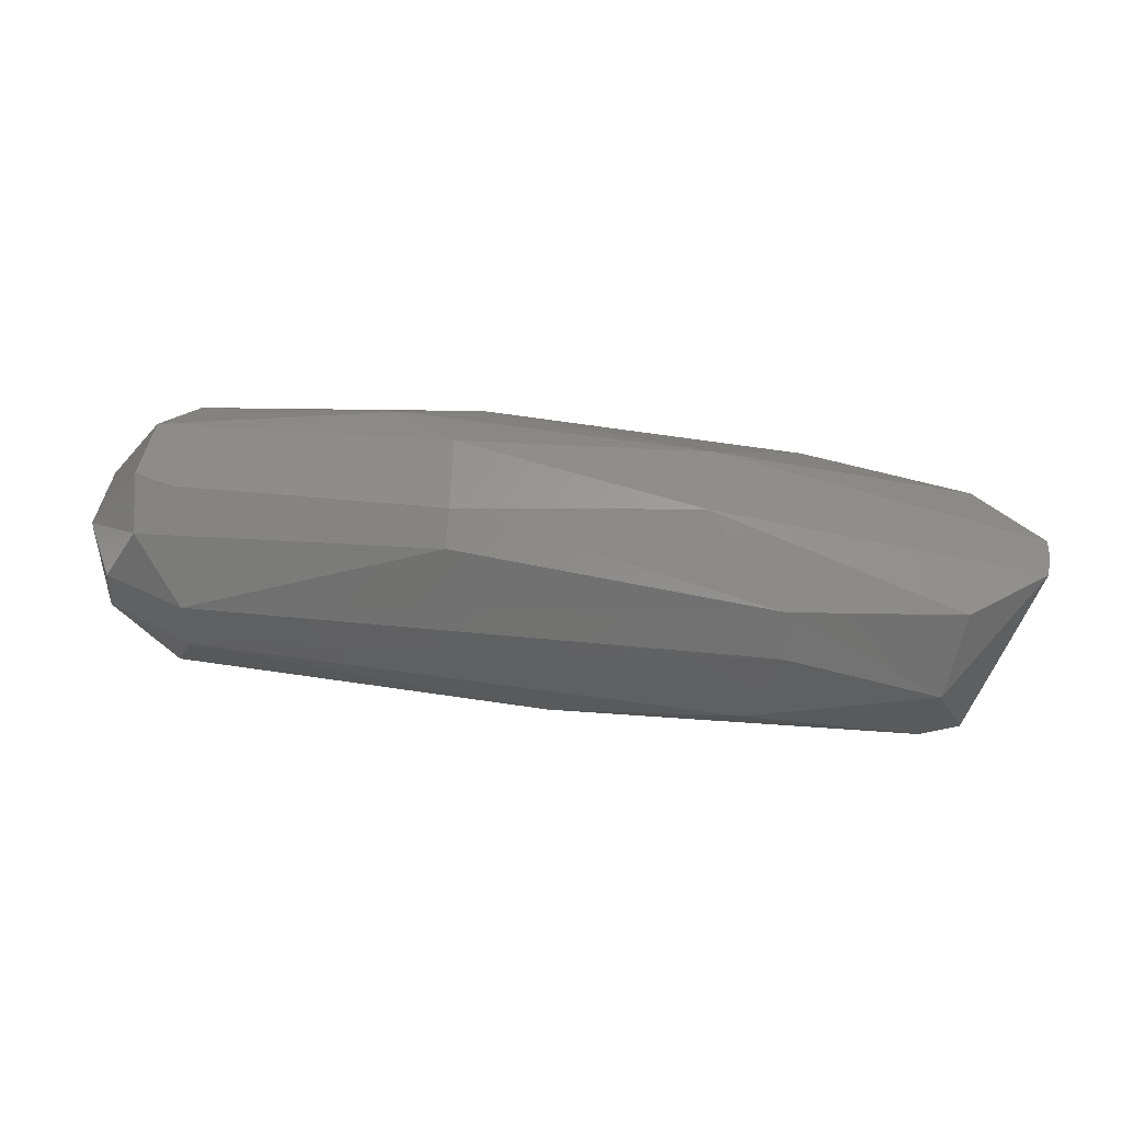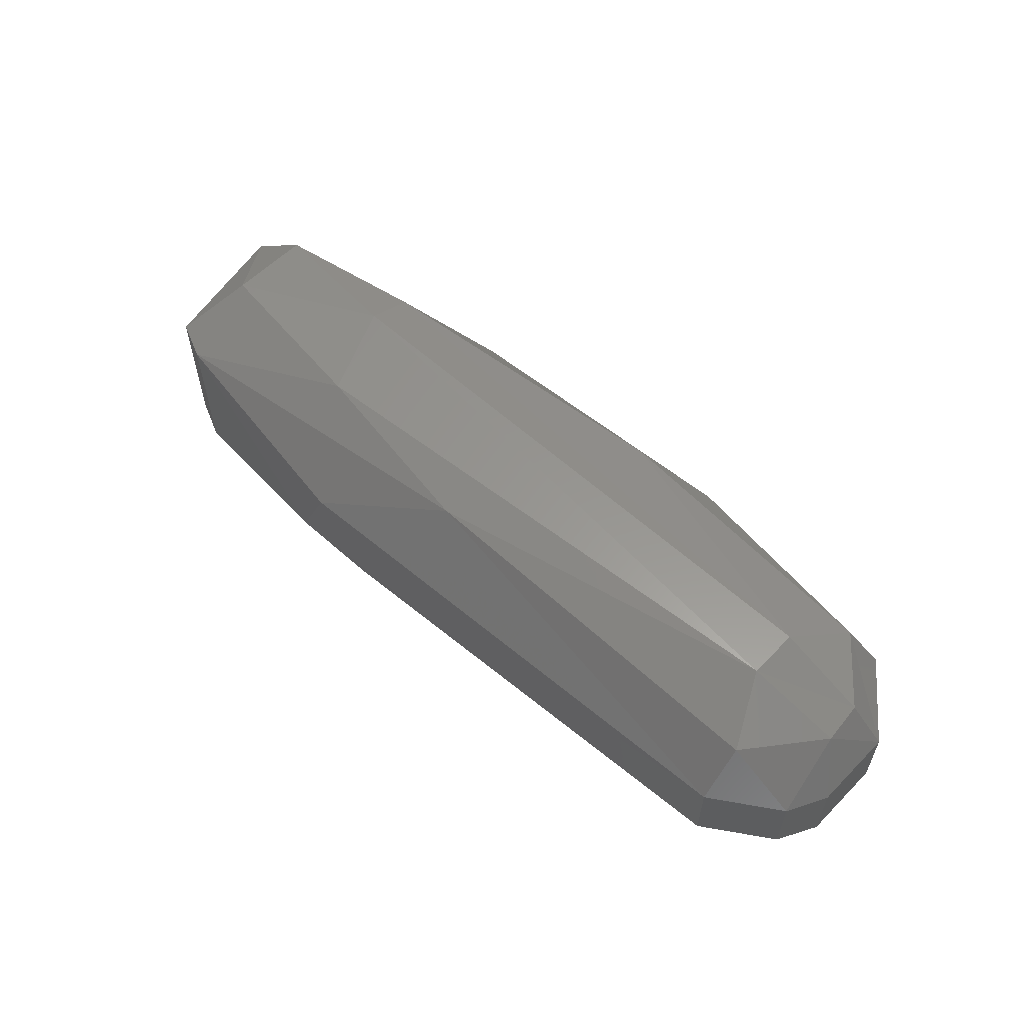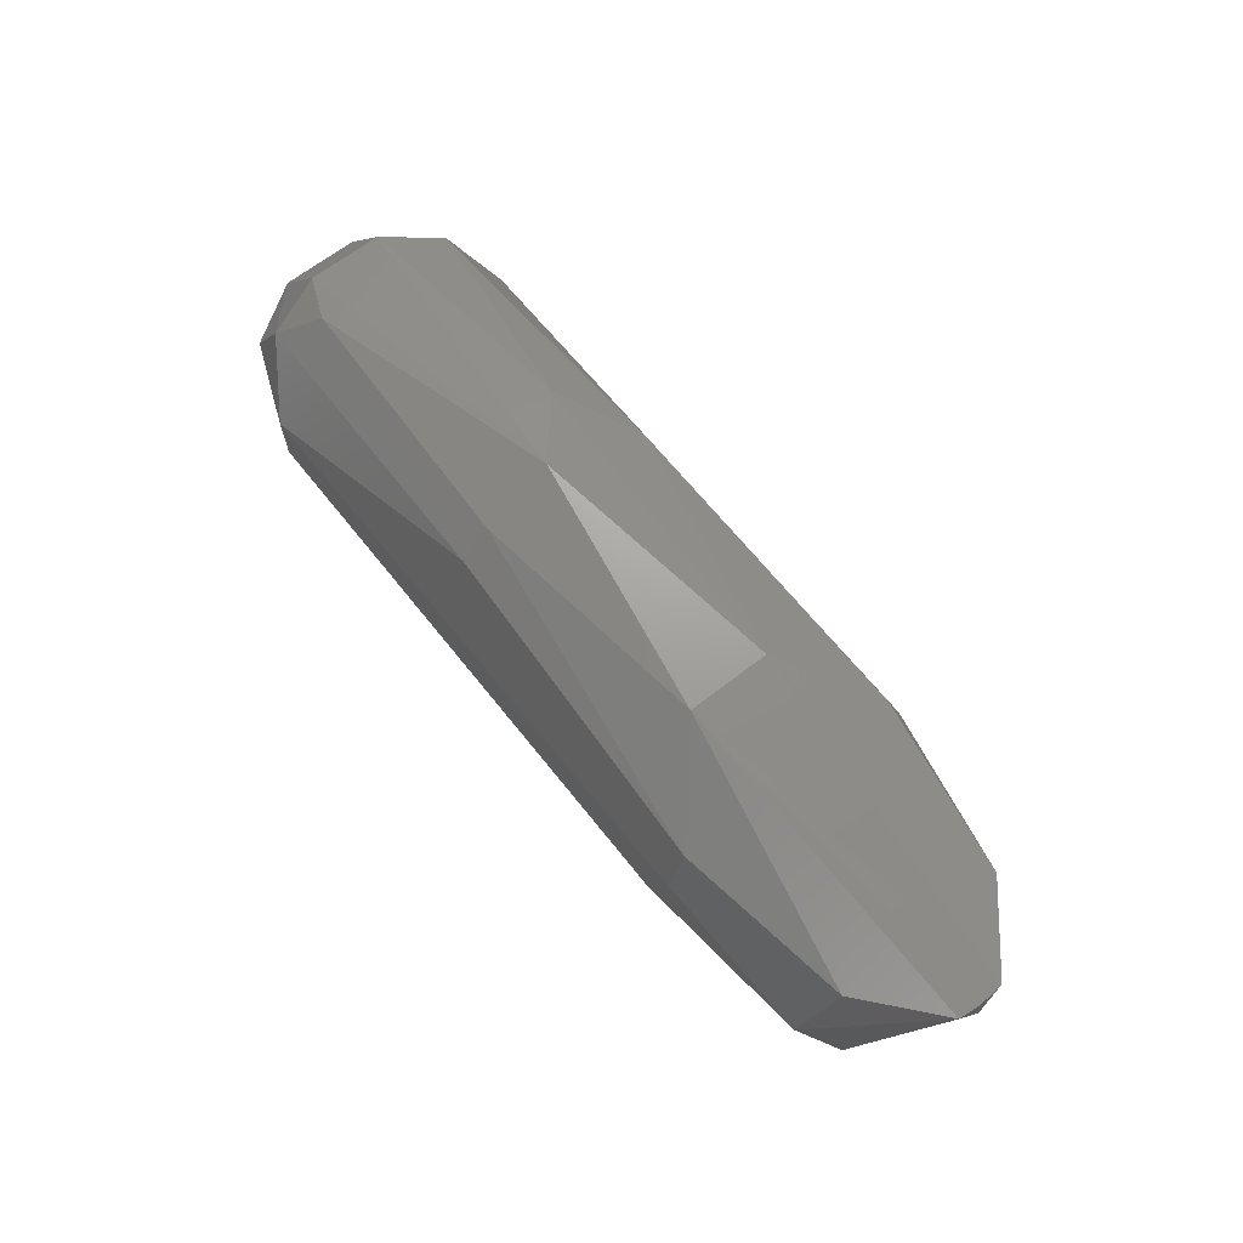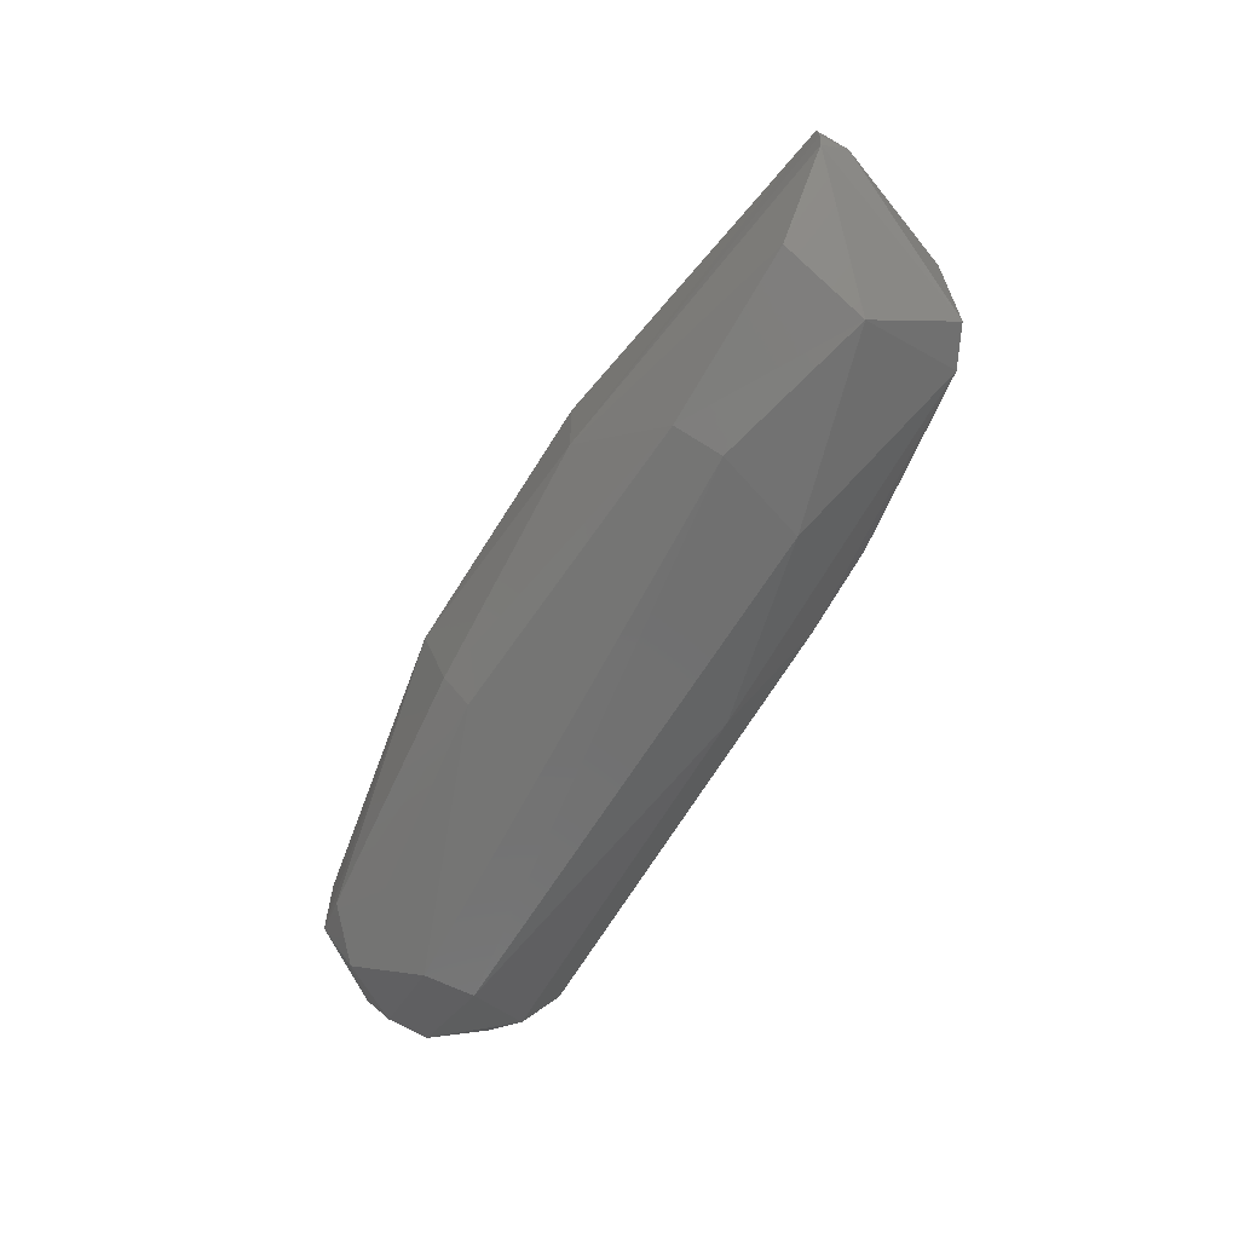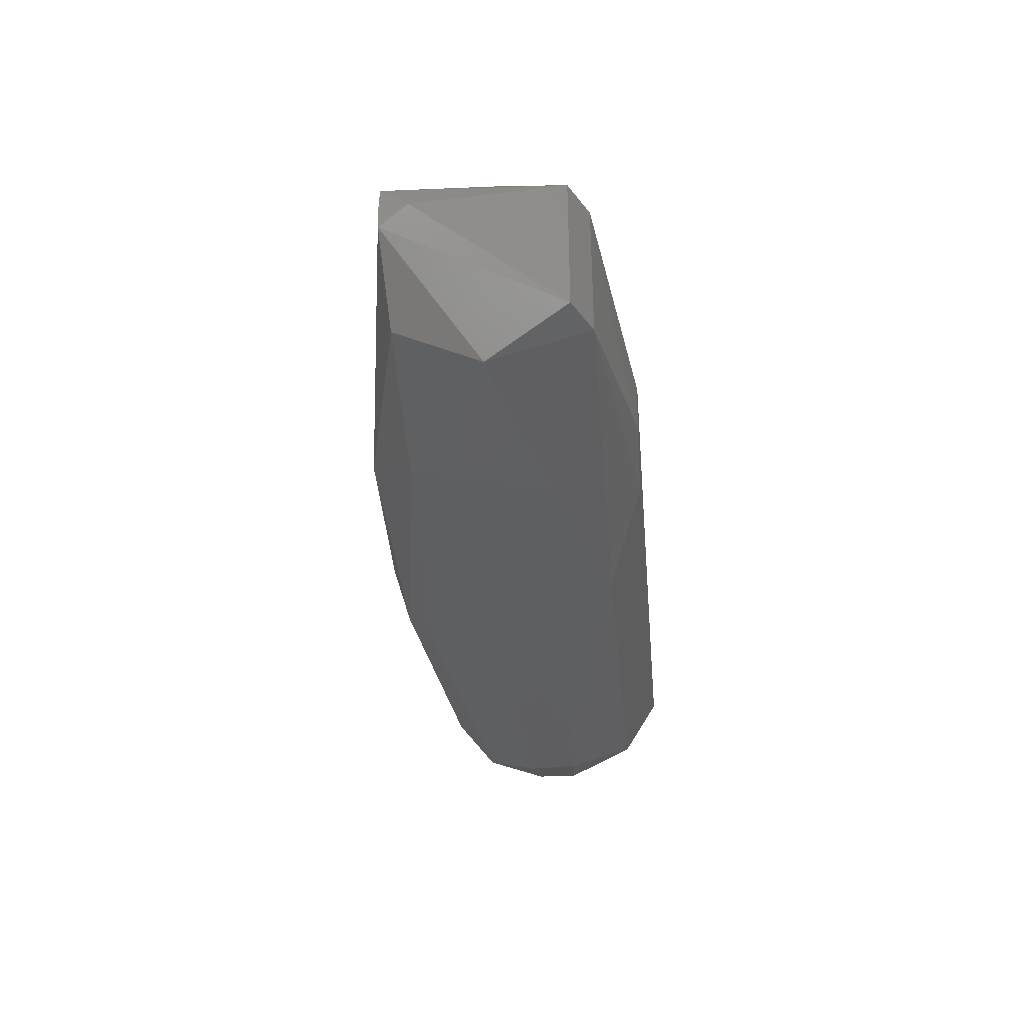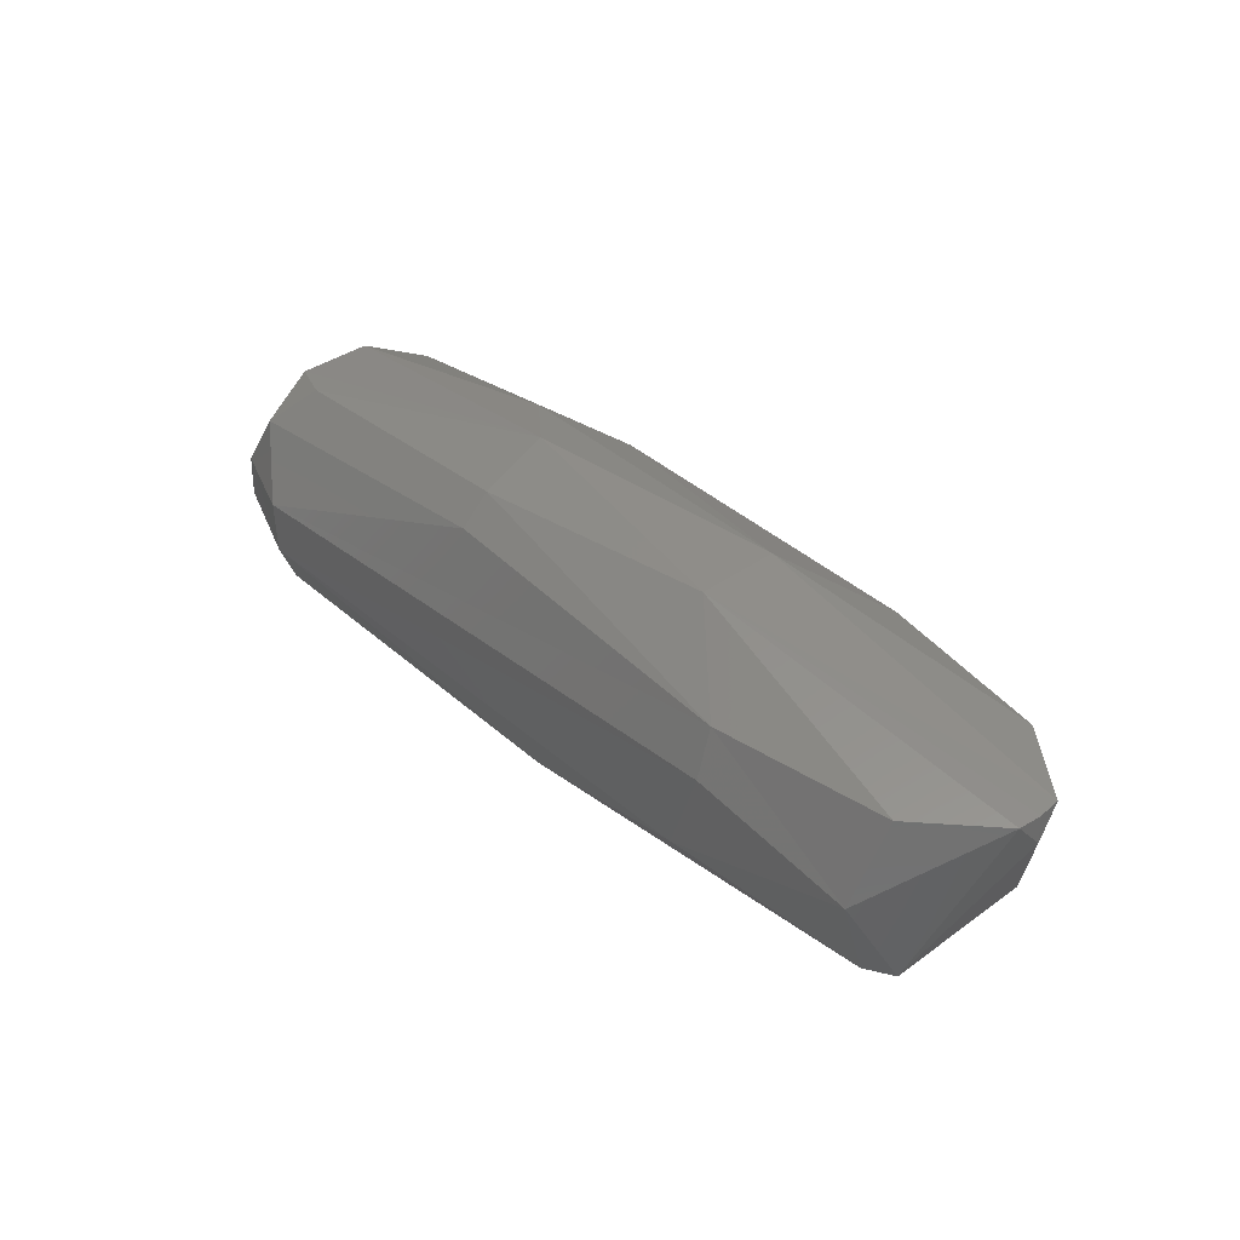
<metadata>
{"format":"stl","ext":"stl","renderer":"f3d","projection":"perspective","resolution":1024,"background":"white","views":[{"elev":44.7,"azim":-171.4,"up":"+Y"},{"elev":57.8,"azim":41.4,"up":"+Z"},{"elev":65.7,"azim":-128.1,"up":"+Y"},{"elev":-63.2,"azim":-119.1,"up":"+Z"},{"elev":-36.6,"azim":-84.2,"up":"+Z"},{"elev":37.0,"azim":-132.9,"up":"+Y"}]}
</metadata>
<code>
# stl→obj: 53 verts, 102 faces
v 0.01406 0.009945 -0.002816
v -0.008327 0.006066 -0.001605
v -0.008474 0.006072 2.682e-09
v -0.008327 0.006066 0.001605
v 0.01406 0.009945 0.002816
v 0.05463 -0.001375 -0.006501
v 0.05489 -0.005876 -0.002535
v 0.05039 -0.006258 -0.006517
v 0.02367 -0.005662 0.007708
v -0.001611 -0.0068 0.005265
v 0.0139 -0.009154 0.002785
v 0.05008 -0.008761 0.00255
v 0.05039 -0.006258 0.006517
v -0.004258 -0.005497 0.005232
v -0.008569 0.0042 2.399e-09
v -0.004258 -0.005497 -0.005232
v -0.002117 -0.0009505 0.007908
v 0.05489 -0.005876 0.002535
v 0.05463 -0.001375 0.006501
v 0.03061 0.009719 -0.004962
v 0.03122 0.01118 3.451e-09
v 0.04964 0.008046 -0.003864
v 0.04849 0.001731 0.008949
v 0.03054 0.007944 0.006949
v 0.008375 0.006268 0.007717
v 0.008219 0.003101 0.008873
v -0.003308 0.005856 0.0058
v 0.0509 0.006029 0.00652
v 0.05008 -0.008761 -0.00255
v 0.01746 -0.00894 -0.003562
v 0.02389 -0.006421 -0.007192
v 0.008375 0.006268 -0.007717
v -0.003308 0.005856 -0.0058
v 0.05275 0.00763 -0.002554
v 0.05275 0.00763 0.002554
v 0.05664 0.002468 0.00262
v 0.05664 0.002468 -0.00262
v 0.05204 0.005555 -0.006216
v 0.04835 -0.001812 -0.008945
v 0.04849 0.001732 -0.008949
v 0.05448 0.00153 -0.00652
v 0.04835 -0.001812 0.008945
v 0.05448 0.00153 0.00652
v -0.002309 0.0001025 -0.007921
v 0.05641 -0.003242 0.002606
v 0.05641 -0.003242 -0.002606
v 0.01058 -0.003283 -0.008531
v 0.0114 -0.009059 -0.002788
v 0.03568 0.009979 0.003687
v 0.008219 0.003101 -0.008873
v 0.03054 0.007944 -0.006949
v -0.001611 -0.0068 -0.005265
v 0.01058 -0.003284 0.008531
f 1 2 3
f 1 3 4
f 1 4 5
f 6 7 8
f 9 10 11
f 9 11 12
f 9 12 13
f 14 15 16
f 14 10 17
f 18 19 13
f 18 13 12
f 20 21 22
f 23 24 25
f 23 25 26
f 26 27 17
f 28 24 23
f 29 30 31
f 29 31 8
f 29 8 7
f 29 7 18
f 29 18 12
f 1 5 21
f 1 21 20
f 1 20 32
f 1 32 33
f 34 35 36
f 34 36 37
f 34 37 38
f 34 38 22
f 34 22 21
f 34 21 35
f 25 27 26
f 25 24 5
f 25 5 27
f 39 40 41
f 39 41 6
f 39 6 8
f 42 9 13
f 42 13 19
f 42 19 43
f 42 43 23
f 42 23 26
f 4 27 5
f 4 3 15
f 4 15 14
f 4 14 17
f 4 17 27
f 2 44 16
f 2 16 15
f 2 15 3
f 2 1 33
f 2 33 44
f 45 36 19
f 45 19 18
f 46 37 36
f 46 36 45
f 46 45 18
f 46 18 7
f 46 7 6
f 46 6 37
f 31 47 39
f 31 39 8
f 48 30 29
f 48 29 12
f 48 12 11
f 48 11 10
f 49 24 28
f 49 28 35
f 49 35 21
f 49 21 5
f 49 5 24
f 50 47 44
f 44 33 32
f 44 32 50
f 50 40 39
f 50 39 47
f 36 35 28
f 36 28 43
f 43 28 23
f 43 19 36
f 51 32 20
f 51 20 22
f 51 22 38
f 51 38 40
f 40 50 32
f 40 32 51
f 52 31 30
f 52 30 48
f 52 48 10
f 52 10 14
f 52 14 16
f 52 16 44
f 52 44 47
f 52 47 31
f 41 40 38
f 41 38 37
f 41 37 6
f 53 9 42
f 53 42 26
f 53 26 17
f 53 17 10
f 53 10 9

</code>
